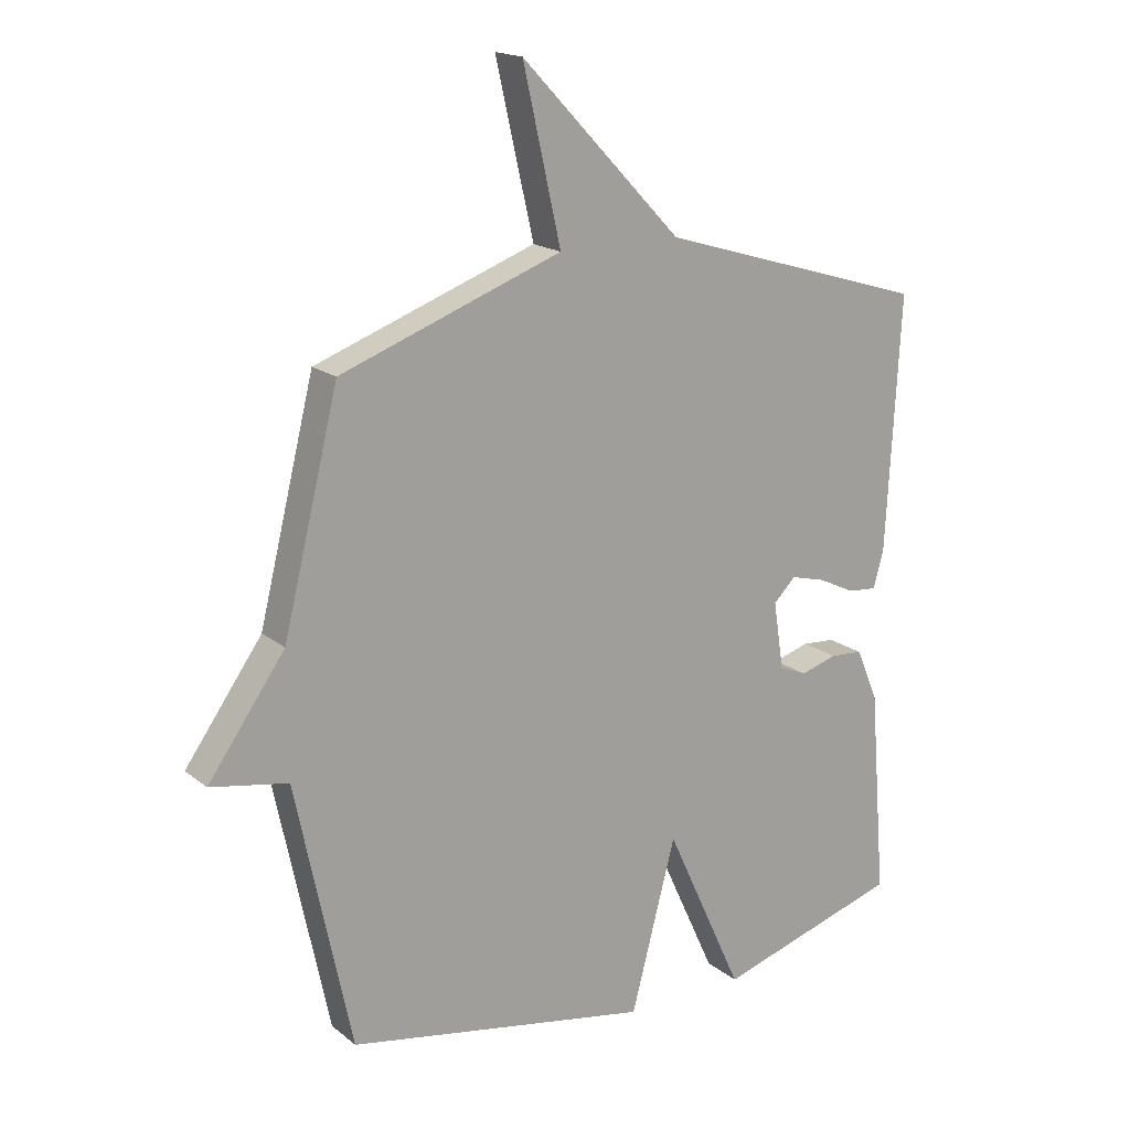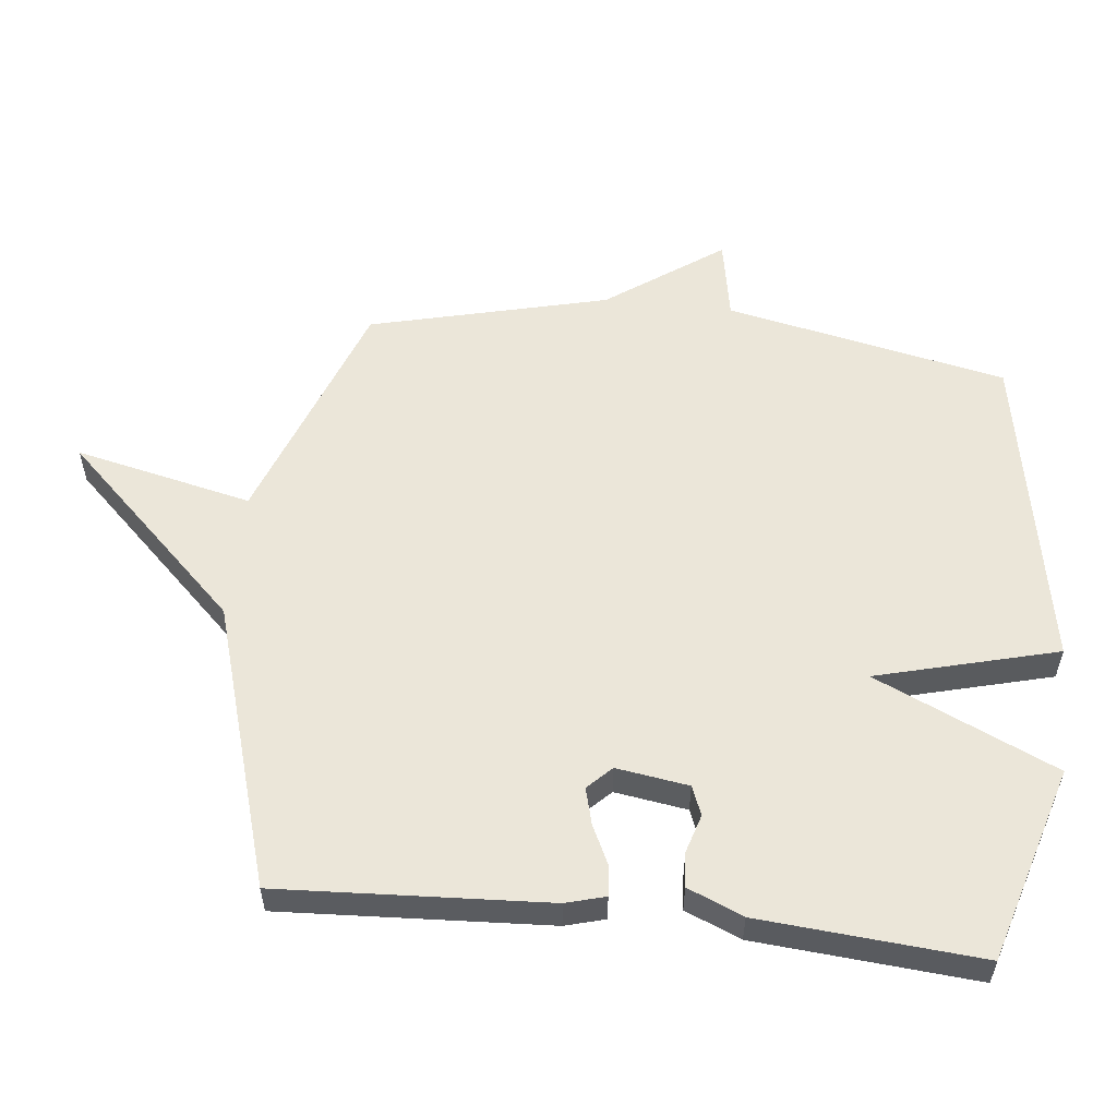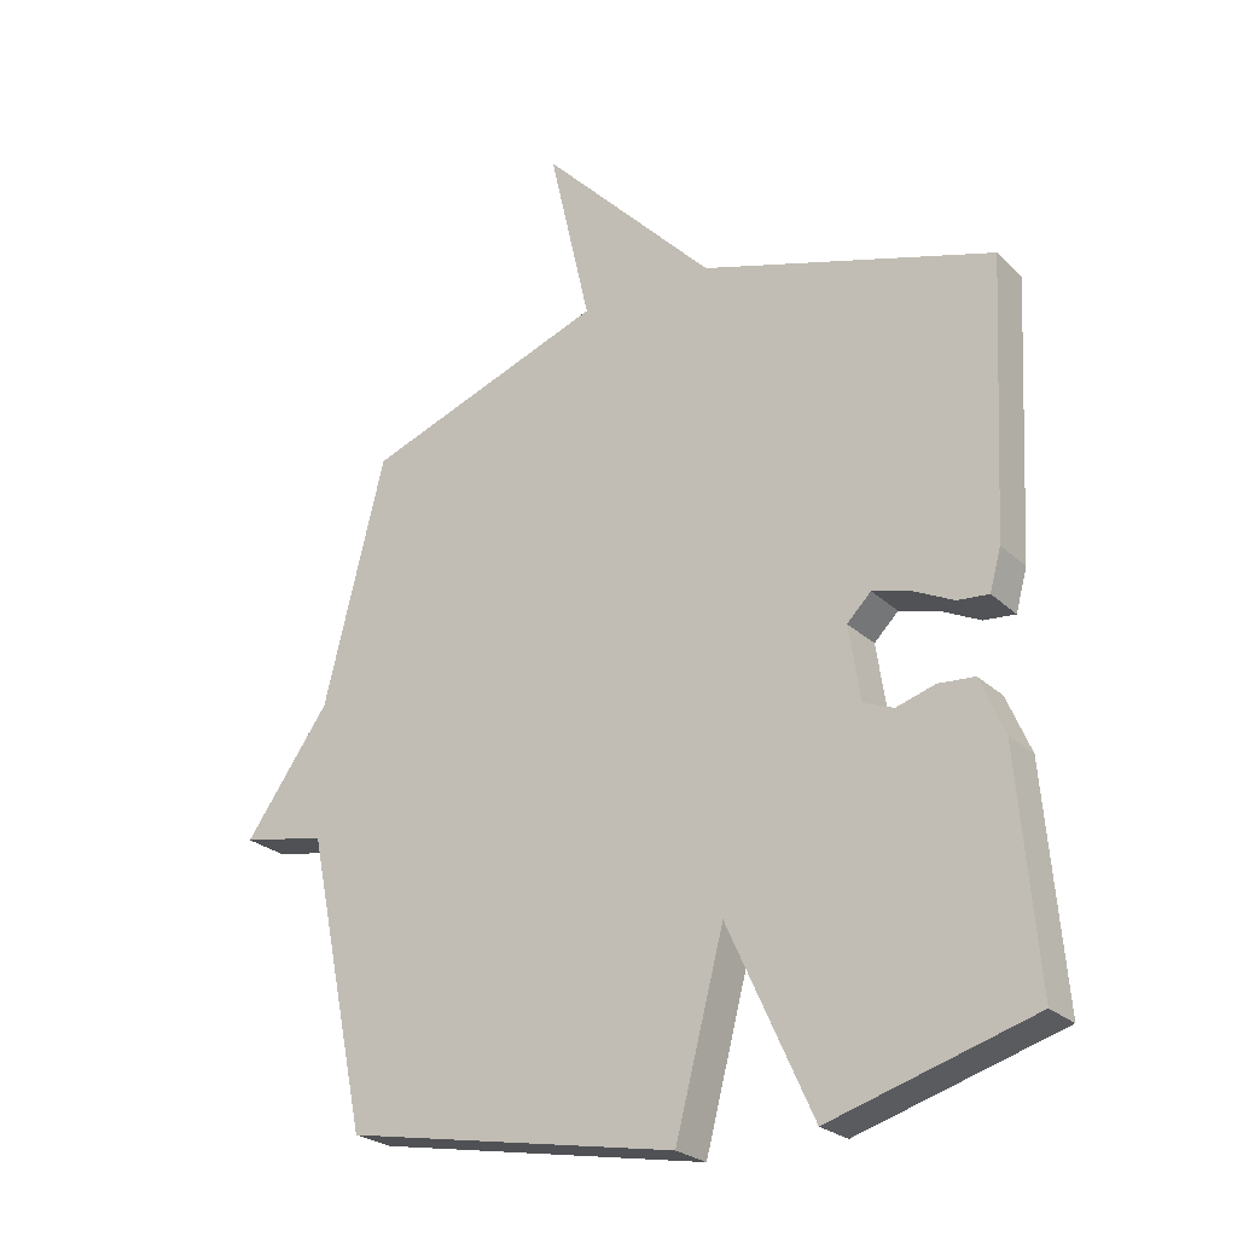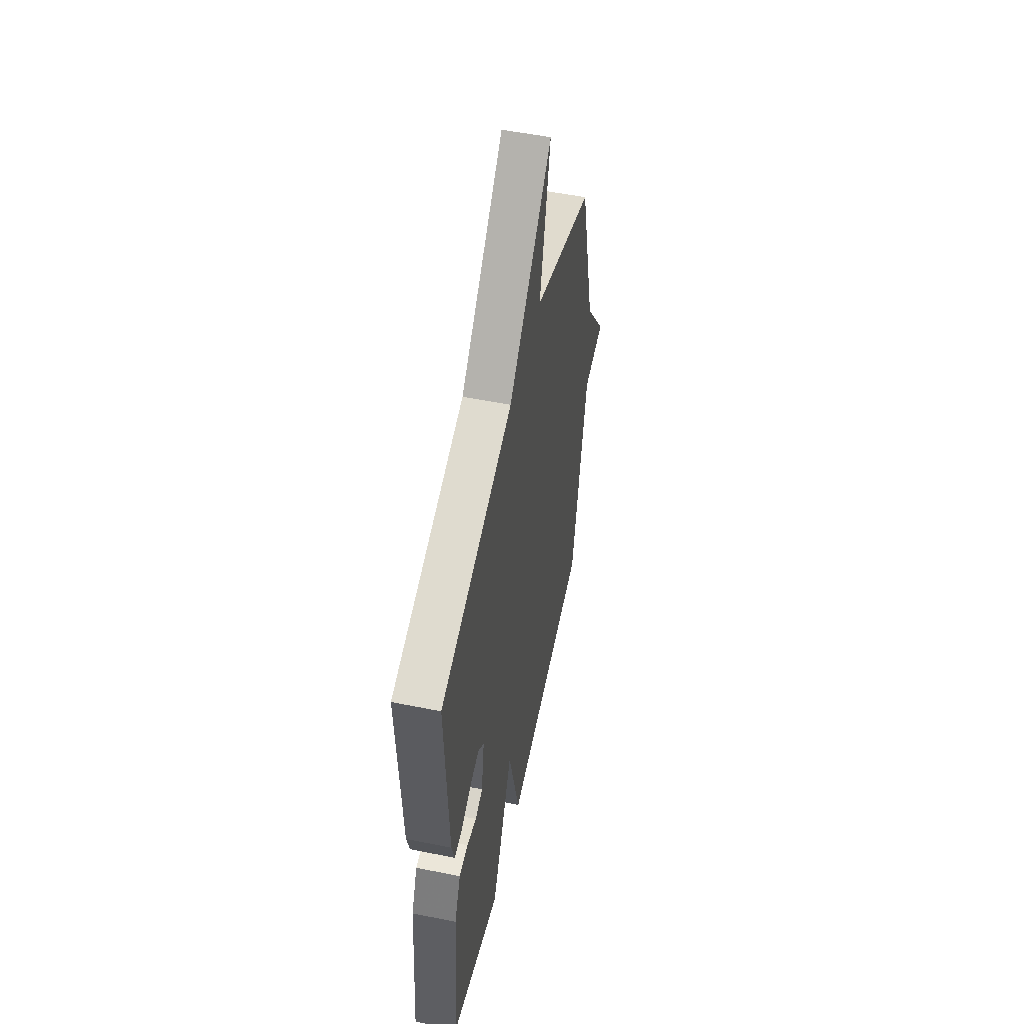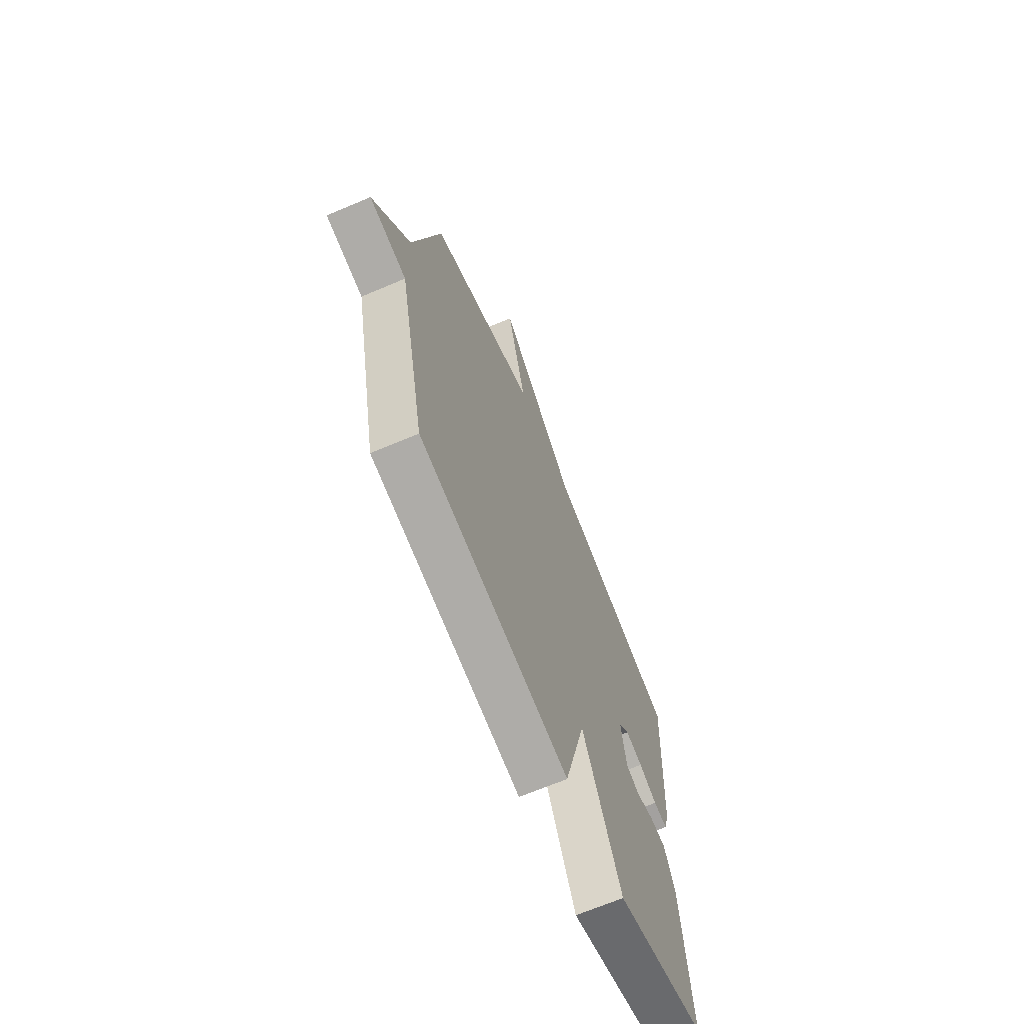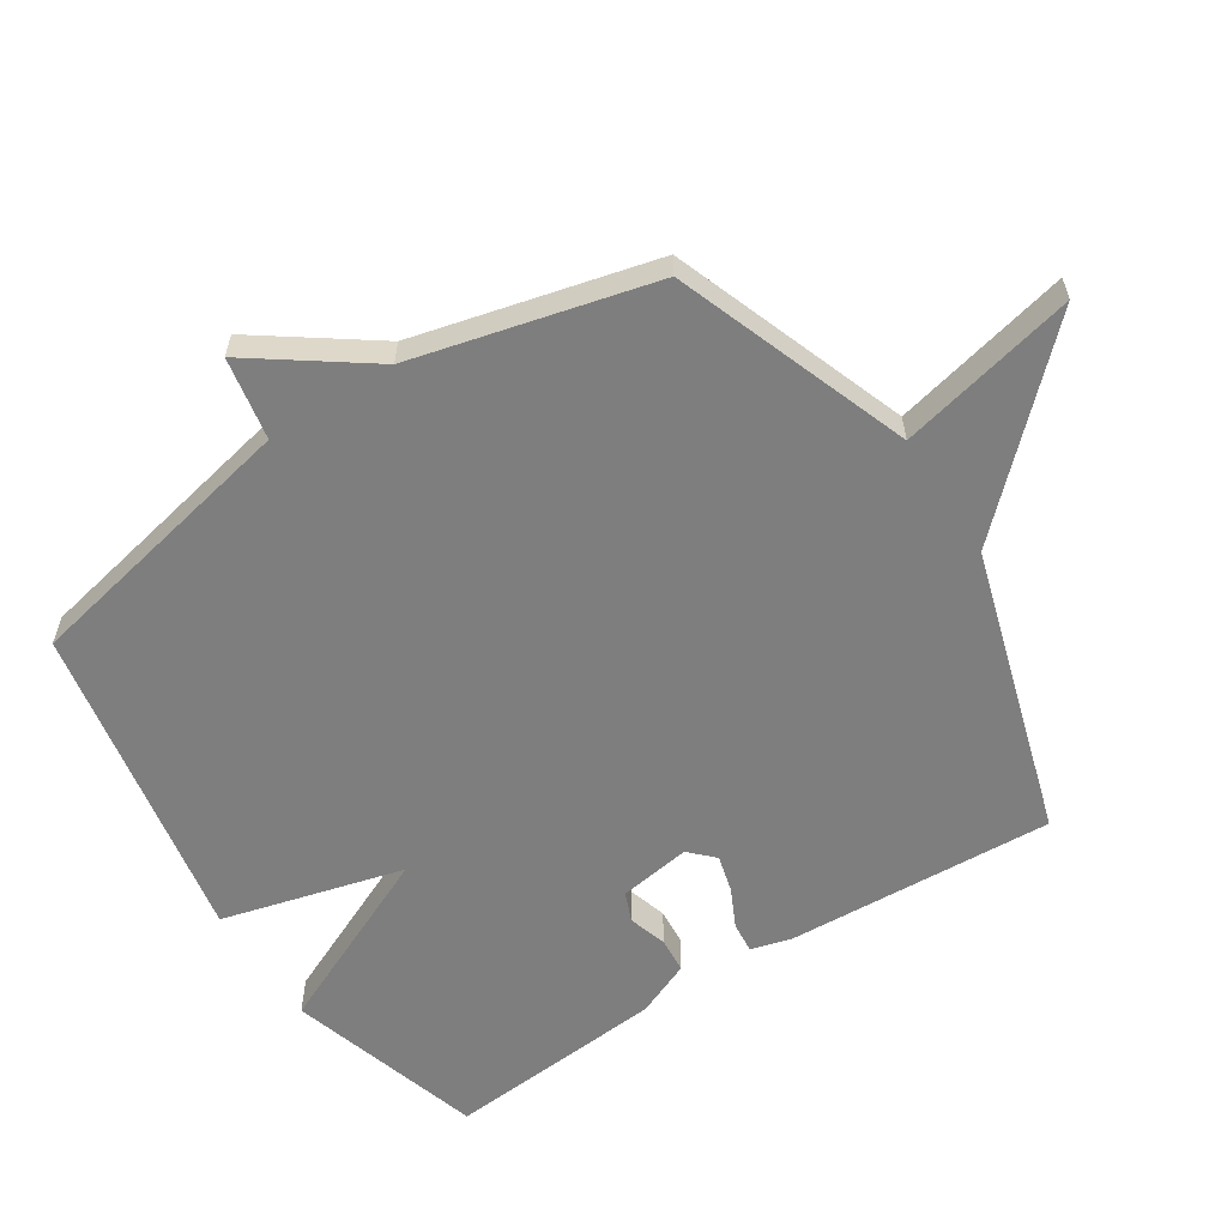
<metadata>
{"format":"obj","ext":"obj","renderer":"f3d","projection":"perspective","resolution":1024,"background":"white","views":[{"elev":17.6,"azim":-33.7,"up":"+Z"},{"elev":55.7,"azim":96.2,"up":"+Y"},{"elev":-25.0,"azim":34.2,"up":"+Z"},{"elev":52.5,"azim":102.3,"up":"+Z"},{"elev":-68.1,"azim":-67.0,"up":"+Z"},{"elev":-59.4,"azim":-57.2,"up":"+Y"}]}
</metadata>
<code>
v -0.5 0.07 0.5
v -0.139 0.07 0.632
v -0.201 0.07 0.905
v 0.061 0.07 0.632
v 0.5 0.07 0.5
v 0.478 0.07 0.088
v 0.461 0.07 0.027
v 0.414 0.07 0.031
v 0.354 0.07 0.06
v 0.297 0.07 0.075
v 0.261 0.07 0.039
v 0.278 0.07 -0.072
v 0.323 0.07 -0.09
v 0.382 0.07 -0.072
v 0.436 0.07 -0.076
v 0.472 0.07 -0.161
v 0.5 0.07 -0.5
v 0.198 0.07 -0.591
v 0.071 0.07 -0.313
v -0.002 0.07 -0.591
v -0.5 0.07 -0.5
v -0.591 0.07 -0.067
v -0.717 0.07 -0.044
v -0.591 0.07 0.133
v -0.5 0 0.5
v -0.139 0 0.632
v -0.201 0 0.905
v 0.061 0 0.632
v 0.5 0 0.5
v 0.478 0 0.088
v 0.461 0 0.027
v 0.414 0 0.031
v 0.354 0 0.06
v 0.297 0 0.075
v 0.261 0 0.039
v 0.278 0 -0.072
v 0.323 0 -0.09
v 0.382 0 -0.072
v 0.436 0 -0.076
v 0.472 0 -0.161
v 0.5 0 -0.5
v 0.198 0 -0.591
v 0.071 0 -0.313
v -0.002 0 -0.591
v -0.5 0 -0.5
v -0.591 0 -0.067
v -0.717 0 -0.044
v -0.591 0 0.133
f 22 23 24
f 24 1 2
f 22 24 2
f 21 22 2
f 20 21 2
f 19 20 2
f 17 18 19
f 16 17 19
f 15 16 19
f 14 15 19
f 13 14 19
f 12 13 19
f 11 12 19 2
f 2 3 4
f 11 2 4
f 10 11 4
f 4 5 6
f 10 4 6
f 9 10 6
f 6 7 8 9
f 48 47 46
f 26 25 48
f 26 48 46
f 26 46 45
f 26 45 44
f 26 44 43
f 43 42 41
f 43 41 40
f 43 40 39
f 43 39 38
f 43 38 37
f 43 37 36
f 26 43 36 35
f 28 27 26
f 28 26 35
f 28 35 34
f 30 29 28
f 30 28 34
f 30 34 33
f 33 32 31 30
f 1 25 26 2
f 2 26 27 3
f 3 27 28 4
f 4 28 29 5
f 5 29 30 6
f 6 30 31 7
f 7 31 32 8
f 8 32 33 9
f 9 33 34 10
f 10 34 35 11
f 11 35 36 12
f 12 36 37 13
f 13 37 38 14
f 14 38 39 15
f 15 39 40 16
f 16 40 41 17
f 17 41 42 18
f 18 42 43 19
f 19 43 44 20
f 20 44 45 21
f 21 45 46 22
f 22 46 47 23
f 23 47 48 24
f 24 48 25 1

</code>
